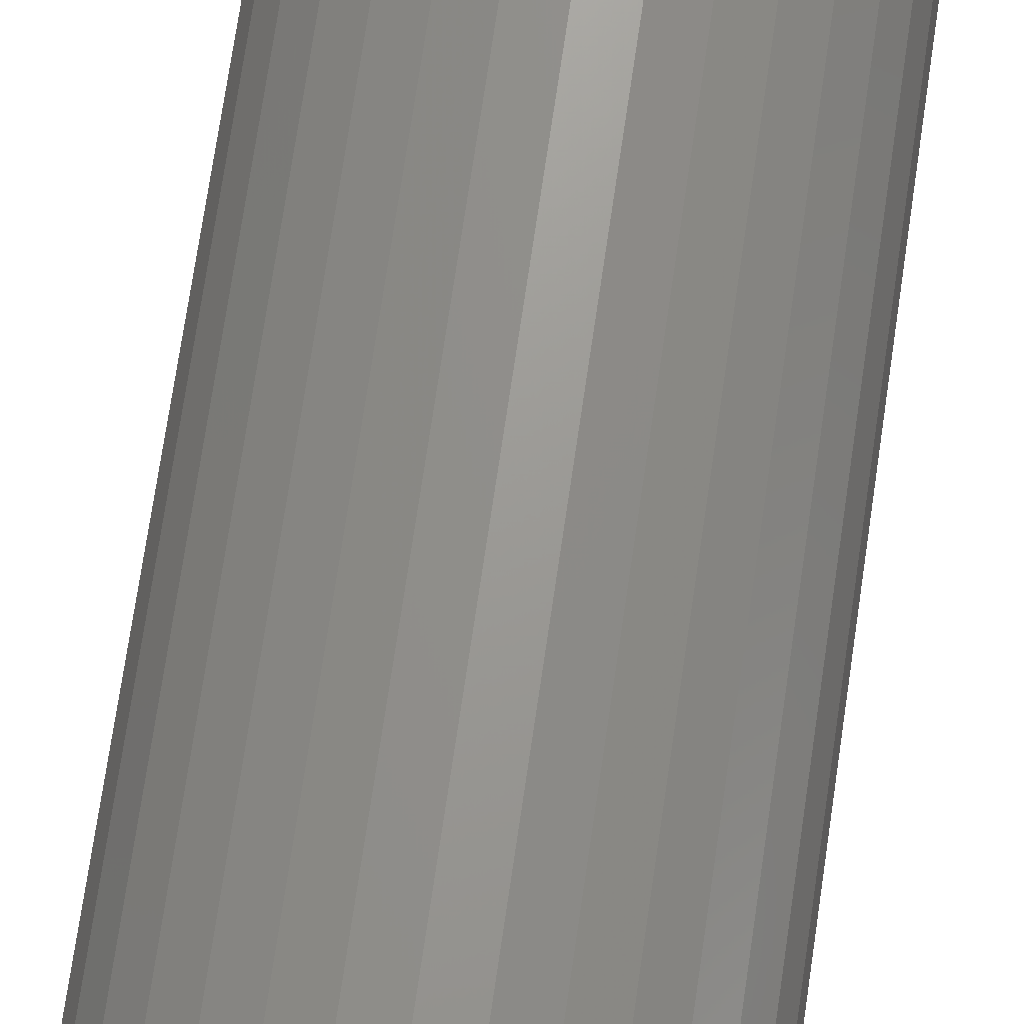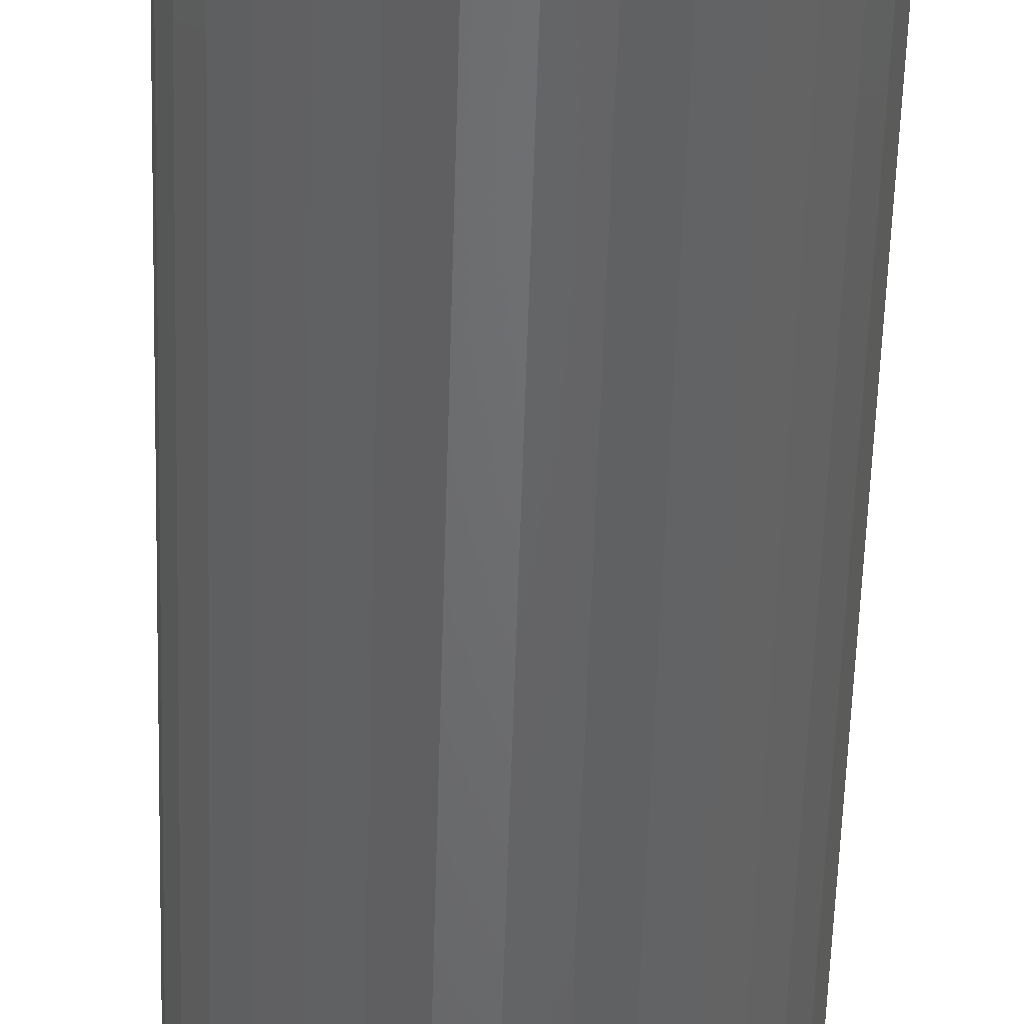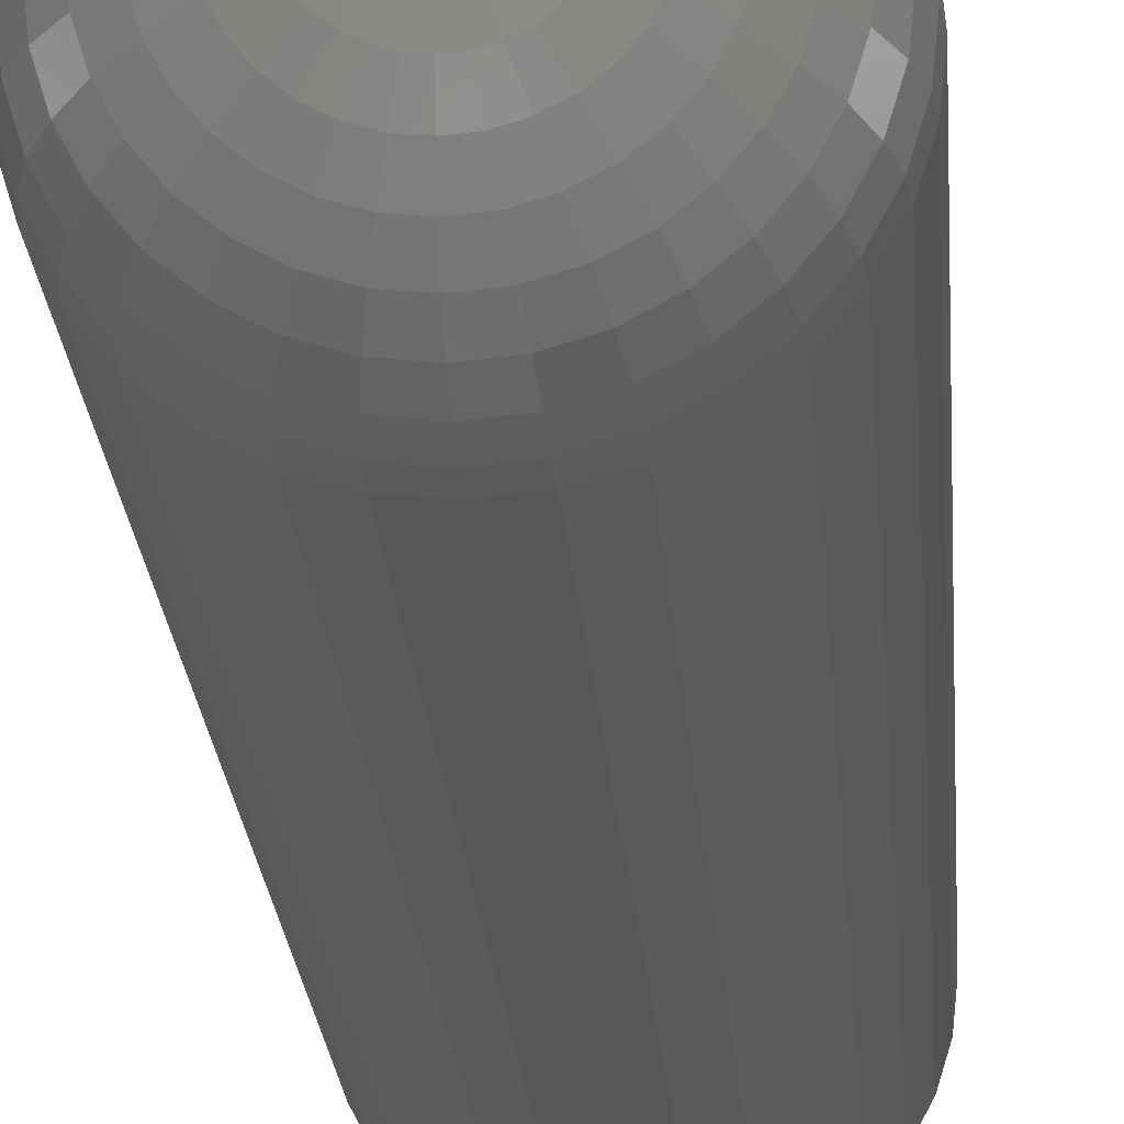
<metadata>
{"format":"stl","ext":"stl","renderer":"f3d","projection":"perspective","resolution":1024,"background":"white","views":[{"elev":69.3,"azim":8.2,"up":"+Y"},{"elev":-50.4,"azim":-1.6,"up":"+Y"},{"elev":-17.9,"azim":3.3,"up":"+Y"}]}
</metadata>
<code>
# stl→obj: 320 verts, 636 faces
v -0.1983 -0.1133 0.75
v -0.2217 -0.1133 0.75
v -0.2238 -0.1158 0.75
v -0.1963 -0.1158 0.75
v -0.2253 -0.1187 0.75
v -0.1948 -0.1187 0.75
v -0.1948 -0.1313 0.75
v -0.2238 -0.1342 0.75
v -0.1963 -0.1342 0.75
v -0.2217 -0.1367 0.75
v -0.1983 -0.1367 0.75
v -0.2192 -0.1387 0.75
v -0.2008 -0.1387 0.75
v -0.2164 -0.1403 0.75
v -0.2133 -0.1412 0.75
v -0.2037 -0.1403 0.75
v -0.21 -0.1415 0.75
v -0.2068 -0.1412 0.75
v -0.2008 -0.1113 0.75
v -0.2037 -0.1097 0.75
v -0.2068 -0.1088 0.75
v -0.21 -0.1085 0.75
v -0.2133 -0.1088 0.75
v -0.2164 -0.1097 0.75
v -0.2192 -0.1113 0.75
v -0.1938 -0.1218 0.75
v -0.2262 -0.1218 0.75
v -0.1935 -0.125 0.75
v -0.2266 -0.125 0.75
v -0.1938 -0.1282 0.75
v -0.2262 -0.1282 0.75
v -0.2253 -0.1313 0.75
v -0.1232 -0.125 0
v -0.1232 -0.125 0.6797
v -0.1249 -0.1419 0
v -0.1249 -0.1419 0.6797
v -0.1298 -0.1582 0
v -0.1298 -0.1582 0.6797
v -0.1378 -0.1732 0
v -0.1378 -0.1732 0.6797
v -0.1486 -0.1864 0
v -0.1486 -0.1864 0.6797
v -0.1618 -0.1972 0
v -0.1618 -0.1972 0.6797
v -0.1768 -0.2052 0
v -0.1768 -0.2052 0.6797
v -0.1931 -0.2102 0
v -0.1931 -0.2102 0.6797
v -0.21 -0.2118 0
v -0.21 -0.2118 0.6797
v -0.227 -0.2102 0
v -0.227 -0.2102 0.6797
v -0.2433 -0.2052 0
v -0.2433 -0.2052 0.6797
v -0.2583 -0.1972 0
v -0.2583 -0.1972 0.6797
v -0.2714 -0.1864 0
v -0.2714 -0.1864 0.6797
v -0.2822 -0.1732 0
v -0.2822 -0.1732 0.6797
v -0.2903 -0.1582 0
v -0.2903 -0.1582 0.6797
v -0.2952 -0.1419 0
v -0.2952 -0.1419 0.6797
v -0.2969 -0.125 0
v -0.2969 -0.125 0.6797
v -0.2952 -0.1081 0
v -0.2952 -0.1081 0.6797
v -0.2903 -0.09177 0
v -0.2903 -0.09177 0.6797
v -0.2822 -0.07675 0
v -0.2822 -0.07675 0.6797
v -0.2714 -0.06359 0
v -0.2714 -0.06359 0.6797
v -0.2583 -0.05279 0
v -0.2583 -0.05279 0.6797
v -0.2433 -0.04477 0
v -0.2433 -0.04477 0.6797
v -0.227 -0.03983 0
v -0.227 -0.03983 0.6797
v -0.21 -0.03816 0
v -0.21 -0.03816 0.6797
v -0.1931 -0.03983 0
v -0.1931 -0.03983 0.6797
v -0.1768 -0.04477 0
v -0.1768 -0.04477 0.6797
v -0.1618 -0.05279 0
v -0.1618 -0.05279 0.6797
v -0.1486 -0.06359 0
v -0.1486 -0.06359 0.6797
v -0.1378 -0.07675 0
v -0.1378 -0.07675 0.6797
v -0.1298 -0.09177 0
v -0.1298 -0.09177 0.6797
v -0.1249 -0.1081 0
v -0.1249 -0.1081 0.6797
v -0.1798 -0.125 0.7486
v -0.1804 -0.1309 0.7486
v -0.1666 -0.125 0.7446
v -0.1674 -0.1335 0.7446
v -0.1544 -0.125 0.7382
v -0.1555 -0.1358 0.7382
v -0.1438 -0.125 0.7294
v -0.1451 -0.1379 0.7294
v -0.135 -0.125 0.7188
v -0.1365 -0.1396 0.7188
v -0.1285 -0.125 0.7066
v -0.1301 -0.1409 0.7066
v -0.1245 -0.125 0.6934
v -0.1262 -0.1417 0.6934
v -0.2397 -0.1309 0.7486
v -0.2403 -0.125 0.7486
v -0.2526 -0.1335 0.7446
v -0.2535 -0.125 0.7446
v -0.2646 -0.1358 0.7382
v -0.2656 -0.125 0.7382
v -0.275 -0.1379 0.7294
v -0.2763 -0.125 0.7294
v -0.2836 -0.1396 0.7188
v -0.285 -0.125 0.7188
v -0.29 -0.1409 0.7066
v -0.2915 -0.125 0.7066
v -0.2939 -0.1417 0.6934
v -0.2955 -0.125 0.6934
v -0.238 -0.1366 0.7486
v -0.2502 -0.1416 0.7446
v -0.2614 -0.1463 0.7382
v -0.2712 -0.1504 0.7294
v -0.2793 -0.1537 0.7188
v -0.2853 -0.1562 0.7066
v -0.289 -0.1577 0.6934
v -0.2352 -0.1418 0.7486
v -0.2461 -0.1491 0.7446
v -0.2563 -0.1559 0.7382
v -0.2651 -0.1618 0.7294
v -0.2724 -0.1667 0.7188
v -0.2778 -0.1703 0.7066
v -0.2811 -0.1725 0.6934
v -0.2314 -0.1464 0.7486
v -0.2407 -0.1557 0.7446
v -0.2493 -0.1643 0.7382
v -0.2569 -0.1718 0.7294
v -0.2631 -0.178 0.7188
v -0.2677 -0.1826 0.7066
v -0.2705 -0.1855 0.6934
v -0.2268 -0.1501 0.7486
v -0.2342 -0.1611 0.7446
v -0.2409 -0.1712 0.7382
v -0.2468 -0.1801 0.7294
v -0.2517 -0.1874 0.7188
v -0.2553 -0.1928 0.7066
v -0.2575 -0.1961 0.6934
v -0.2216 -0.1529 0.7486
v -0.2267 -0.1651 0.7446
v -0.2313 -0.1764 0.7382
v -0.2354 -0.1862 0.7294
v -0.2387 -0.1943 0.7188
v -0.2412 -0.2003 0.7066
v -0.2427 -0.204 0.6934
v -0.2159 -0.1547 0.7486
v -0.2185 -0.1676 0.7446
v -0.2209 -0.1795 0.7382
v -0.223 -0.19 0.7294
v -0.2247 -0.1986 0.7188
v -0.2259 -0.2049 0.7066
v -0.2267 -0.2088 0.6934
v -0.21 -0.1552 0.7486
v -0.21 -0.1684 0.7446
v -0.21 -0.1806 0.7382
v -0.21 -0.1912 0.7294
v -0.21 -0.2 0.7188
v -0.21 -0.2065 0.7066
v -0.21 -0.2105 0.6934
v -0.2041 -0.1547 0.7486
v -0.2016 -0.1676 0.7446
v -0.1992 -0.1795 0.7382
v -0.1971 -0.19 0.7294
v -0.1954 -0.1986 0.7188
v -0.1941 -0.2049 0.7066
v -0.1934 -0.2088 0.6934
v -0.1985 -0.1529 0.7486
v -0.1934 -0.1651 0.7446
v -0.1888 -0.1764 0.7382
v -0.1847 -0.1862 0.7294
v -0.1813 -0.1943 0.7188
v -0.1788 -0.2003 0.7066
v -0.1773 -0.204 0.6934
v -0.1932 -0.1501 0.7486
v -0.1859 -0.1611 0.7446
v -0.1791 -0.1712 0.7382
v -0.1732 -0.1801 0.7294
v -0.1684 -0.1874 0.7188
v -0.1648 -0.1928 0.7066
v -0.1625 -0.1961 0.6934
v -0.1886 -0.1464 0.7486
v -0.1793 -0.1557 0.7446
v -0.1707 -0.1643 0.7382
v -0.1632 -0.1718 0.7294
v -0.157 -0.178 0.7188
v -0.1524 -0.1826 0.7066
v -0.1496 -0.1855 0.6934
v -0.1849 -0.1418 0.7486
v -0.1739 -0.1491 0.7446
v -0.1638 -0.1559 0.7382
v -0.1549 -0.1618 0.7294
v -0.1477 -0.1667 0.7188
v -0.1423 -0.1703 0.7066
v -0.1389 -0.1725 0.6934
v -0.1821 -0.1366 0.7486
v -0.1699 -0.1416 0.7446
v -0.1587 -0.1463 0.7382
v -0.1488 -0.1504 0.7294
v -0.1407 -0.1537 0.7188
v -0.1347 -0.1562 0.7066
v -0.131 -0.1577 0.6934
v -0.2397 -0.1191 0.7486
v -0.2526 -0.1165 0.7446
v -0.2646 -0.1142 0.7382
v -0.275 -0.1121 0.7294
v -0.2836 -0.1104 0.7188
v -0.29 -0.1091 0.7066
v -0.2939 -0.1083 0.6934
v -0.1804 -0.1191 0.7486
v -0.1674 -0.1165 0.7446
v -0.1555 -0.1142 0.7382
v -0.1451 -0.1121 0.7294
v -0.1365 -0.1104 0.7188
v -0.1301 -0.1091 0.7066
v -0.1262 -0.1083 0.6934
v -0.1821 -0.1134 0.7486
v -0.1699 -0.1084 0.7446
v -0.1587 -0.1037 0.7382
v -0.1488 -0.09965 0.7294
v -0.1407 -0.0963 0.7188
v -0.1347 -0.09382 0.7066
v -0.131 -0.09228 0.6934
v -0.1849 -0.1082 0.7486
v -0.1739 -0.1009 0.7446
v -0.1638 -0.09411 0.7382
v -0.1549 -0.08819 0.7294
v -0.1477 -0.08334 0.7188
v -0.1423 -0.07973 0.7066
v -0.1389 -0.0775 0.6934
v -0.1886 -0.1036 0.7486
v -0.1793 -0.09429 0.7446
v -0.1707 -0.08569 0.7382
v -0.1632 -0.07816 0.7294
v -0.157 -0.07197 0.7188
v -0.1524 -0.06738 0.7066
v -0.1496 -0.06455 0.6934
v -0.1932 -0.09985 0.7486
v -0.1859 -0.08888 0.7446
v -0.1791 -0.07878 0.7382
v -0.1732 -0.06992 0.7294
v -0.1684 -0.06265 0.7188
v -0.1648 -0.05724 0.7066
v -0.1625 -0.05392 0.6934
v -0.1985 -0.09706 0.7486
v -0.1934 -0.08487 0.7446
v -0.1888 -0.07364 0.7382
v -0.1847 -0.06379 0.7294
v -0.1813 -0.05572 0.7188
v -0.1788 -0.04971 0.7066
v -0.1773 -0.04602 0.6934
v -0.2041 -0.09533 0.7486
v -0.2016 -0.0824 0.7446
v -0.1992 -0.07048 0.7382
v -0.1971 -0.06002 0.7294
v -0.1954 -0.05145 0.7188
v -0.1941 -0.04508 0.7066
v -0.1934 -0.04115 0.6934
v -0.21 -0.09475 0.7486
v -0.21 -0.08156 0.7446
v -0.21 -0.06941 0.7382
v -0.21 -0.05875 0.7294
v -0.21 -0.05001 0.7188
v -0.21 -0.04351 0.7066
v -0.21 -0.03951 0.6934
v -0.2159 -0.09533 0.7486
v -0.2185 -0.0824 0.7446
v -0.2209 -0.07048 0.7382
v -0.223 -0.06002 0.7294
v -0.2247 -0.05145 0.7188
v -0.2259 -0.04508 0.7066
v -0.2267 -0.04115 0.6934
v -0.2216 -0.09706 0.7486
v -0.2267 -0.08487 0.7446
v -0.2313 -0.07364 0.7382
v -0.2354 -0.06379 0.7294
v -0.2387 -0.05572 0.7188
v -0.2412 -0.04971 0.7066
v -0.2427 -0.04602 0.6934
v -0.2268 -0.09985 0.7486
v -0.2342 -0.08888 0.7446
v -0.2409 -0.07878 0.7382
v -0.2468 -0.06992 0.7294
v -0.2517 -0.06265 0.7188
v -0.2553 -0.05724 0.7066
v -0.2575 -0.05392 0.6934
v -0.2314 -0.1036 0.7486
v -0.2407 -0.09429 0.7446
v -0.2493 -0.08569 0.7382
v -0.2569 -0.07816 0.7294
v -0.2631 -0.07197 0.7188
v -0.2677 -0.06738 0.7066
v -0.2705 -0.06455 0.6934
v -0.2352 -0.1082 0.7486
v -0.2461 -0.1009 0.7446
v -0.2563 -0.09411 0.7382
v -0.2651 -0.08819 0.7294
v -0.2724 -0.08334 0.7188
v -0.2778 -0.07973 0.7066
v -0.2811 -0.0775 0.6934
v -0.238 -0.1134 0.7486
v -0.2502 -0.1084 0.7446
v -0.2614 -0.1037 0.7382
v -0.2712 -0.09965 0.7294
v -0.2793 -0.0963 0.7188
v -0.2853 -0.09382 0.7066
v -0.289 -0.09228 0.6934
f 1 2 3
f 1 3 4
f 4 3 5
f 4 5 6
f 7 8 9
f 9 8 10
f 9 10 11
f 11 10 12
f 11 12 13
f 13 12 14
f 13 14 15
f 13 15 16
f 15 17 16
f 16 17 18
f 19 20 21
f 19 21 22
f 19 22 23
f 19 23 24
f 19 24 25
f 19 25 2
f 19 2 1
f 6 5 26
f 26 5 27
f 26 27 28
f 28 27 29
f 28 29 30
f 30 29 31
f 30 31 7
f 7 31 32
f 7 32 8
f 33 34 35
f 35 34 36
f 35 36 37
f 37 36 38
f 37 38 39
f 39 38 40
f 39 40 41
f 41 40 42
f 41 42 43
f 43 42 44
f 43 44 45
f 45 44 46
f 45 46 47
f 47 46 48
f 47 48 49
f 49 48 50
f 49 50 51
f 51 50 52
f 51 52 53
f 53 52 54
f 53 54 55
f 55 54 56
f 55 56 57
f 57 56 58
f 57 58 59
f 59 58 60
f 59 60 61
f 61 60 62
f 61 62 63
f 63 62 64
f 63 64 65
f 65 64 66
f 65 66 67
f 67 66 68
f 67 68 69
f 69 68 70
f 69 70 71
f 71 70 72
f 71 72 73
f 73 72 74
f 73 74 75
f 75 74 76
f 75 76 77
f 77 76 78
f 77 78 79
f 79 78 80
f 79 80 81
f 81 80 82
f 81 82 83
f 83 82 84
f 83 84 85
f 85 84 86
f 85 86 87
f 87 86 88
f 87 88 89
f 89 88 90
f 89 90 91
f 91 90 92
f 91 92 93
f 93 92 94
f 93 94 95
f 95 94 96
f 95 96 33
f 33 96 34
f 28 30 97
f 97 30 98
f 97 98 99
f 99 98 100
f 99 100 101
f 101 100 102
f 101 102 103
f 103 102 104
f 103 104 105
f 105 104 106
f 105 106 107
f 107 106 108
f 107 108 109
f 109 108 110
f 109 110 34
f 34 110 36
f 31 29 111
f 111 29 112
f 111 112 113
f 113 112 114
f 113 114 115
f 115 114 116
f 115 116 117
f 117 116 118
f 117 118 119
f 119 118 120
f 119 120 121
f 121 120 122
f 121 122 123
f 123 122 124
f 123 124 64
f 64 124 66
f 32 31 125
f 125 31 111
f 125 111 126
f 126 111 113
f 126 113 127
f 127 113 115
f 127 115 128
f 128 115 117
f 128 117 129
f 129 117 119
f 129 119 130
f 130 119 121
f 130 121 131
f 131 121 123
f 131 123 62
f 62 123 64
f 8 32 132
f 132 32 125
f 132 125 133
f 133 125 126
f 133 126 134
f 134 126 127
f 134 127 135
f 135 127 128
f 135 128 136
f 136 128 129
f 136 129 137
f 137 129 130
f 137 130 138
f 138 130 131
f 138 131 60
f 60 131 62
f 10 8 139
f 139 8 132
f 139 132 140
f 140 132 133
f 140 133 141
f 141 133 134
f 141 134 142
f 142 134 135
f 142 135 143
f 143 135 136
f 143 136 144
f 144 136 137
f 144 137 145
f 145 137 138
f 145 138 58
f 58 138 60
f 12 10 146
f 146 10 139
f 146 139 147
f 147 139 140
f 147 140 148
f 148 140 141
f 148 141 149
f 149 141 142
f 149 142 150
f 150 142 143
f 150 143 151
f 151 143 144
f 151 144 152
f 152 144 145
f 152 145 56
f 56 145 58
f 14 12 153
f 153 12 146
f 153 146 154
f 154 146 147
f 154 147 155
f 155 147 148
f 155 148 156
f 156 148 149
f 156 149 157
f 157 149 150
f 157 150 158
f 158 150 151
f 158 151 159
f 159 151 152
f 159 152 54
f 54 152 56
f 15 14 160
f 160 14 153
f 160 153 161
f 161 153 154
f 161 154 162
f 162 154 155
f 162 155 163
f 163 155 156
f 163 156 164
f 164 156 157
f 164 157 165
f 165 157 158
f 165 158 166
f 166 158 159
f 166 159 52
f 52 159 54
f 17 15 167
f 167 15 160
f 167 160 168
f 168 160 161
f 168 161 169
f 169 161 162
f 169 162 170
f 170 162 163
f 170 163 171
f 171 163 164
f 171 164 172
f 172 164 165
f 172 165 173
f 173 165 166
f 173 166 50
f 50 166 52
f 18 17 174
f 174 17 167
f 174 167 175
f 175 167 168
f 175 168 176
f 176 168 169
f 176 169 177
f 177 169 170
f 177 170 178
f 178 170 171
f 178 171 179
f 179 171 172
f 179 172 180
f 180 172 173
f 180 173 48
f 48 173 50
f 16 18 181
f 181 18 174
f 181 174 182
f 182 174 175
f 182 175 183
f 183 175 176
f 183 176 184
f 184 176 177
f 184 177 185
f 185 177 178
f 185 178 186
f 186 178 179
f 186 179 187
f 187 179 180
f 187 180 46
f 46 180 48
f 13 16 188
f 188 16 181
f 188 181 189
f 189 181 182
f 189 182 190
f 190 182 183
f 190 183 191
f 191 183 184
f 191 184 192
f 192 184 185
f 192 185 193
f 193 185 186
f 193 186 194
f 194 186 187
f 194 187 44
f 44 187 46
f 11 13 195
f 195 13 188
f 195 188 196
f 196 188 189
f 196 189 197
f 197 189 190
f 197 190 198
f 198 190 191
f 198 191 199
f 199 191 192
f 199 192 200
f 200 192 193
f 200 193 201
f 201 193 194
f 201 194 42
f 42 194 44
f 9 11 202
f 202 11 195
f 202 195 203
f 203 195 196
f 203 196 204
f 204 196 197
f 204 197 205
f 205 197 198
f 205 198 206
f 206 198 199
f 206 199 207
f 207 199 200
f 207 200 208
f 208 200 201
f 208 201 40
f 40 201 42
f 7 9 209
f 209 9 202
f 209 202 210
f 210 202 203
f 210 203 211
f 211 203 204
f 211 204 212
f 212 204 205
f 212 205 213
f 213 205 206
f 213 206 214
f 214 206 207
f 214 207 215
f 215 207 208
f 215 208 38
f 38 208 40
f 30 7 98
f 98 7 209
f 98 209 100
f 100 209 210
f 100 210 102
f 102 210 211
f 102 211 104
f 104 211 212
f 104 212 106
f 106 212 213
f 106 213 108
f 108 213 214
f 108 214 110
f 110 214 215
f 110 215 36
f 36 215 38
f 29 27 112
f 112 27 216
f 112 216 114
f 114 216 217
f 114 217 116
f 116 217 218
f 116 218 118
f 118 218 219
f 118 219 120
f 120 219 220
f 120 220 122
f 122 220 221
f 122 221 124
f 124 221 222
f 124 222 66
f 66 222 68
f 26 28 223
f 223 28 97
f 223 97 224
f 224 97 99
f 224 99 225
f 225 99 101
f 225 101 226
f 226 101 103
f 226 103 227
f 227 103 105
f 227 105 228
f 228 105 107
f 228 107 229
f 229 107 109
f 229 109 96
f 96 109 34
f 6 26 230
f 230 26 223
f 230 223 231
f 231 223 224
f 231 224 232
f 232 224 225
f 232 225 233
f 233 225 226
f 233 226 234
f 234 226 227
f 234 227 235
f 235 227 228
f 235 228 236
f 236 228 229
f 236 229 94
f 94 229 96
f 4 6 237
f 237 6 230
f 237 230 238
f 238 230 231
f 238 231 239
f 239 231 232
f 239 232 240
f 240 232 233
f 240 233 241
f 241 233 234
f 241 234 242
f 242 234 235
f 242 235 243
f 243 235 236
f 243 236 92
f 92 236 94
f 1 4 244
f 244 4 237
f 244 237 245
f 245 237 238
f 245 238 246
f 246 238 239
f 246 239 247
f 247 239 240
f 247 240 248
f 248 240 241
f 248 241 249
f 249 241 242
f 249 242 250
f 250 242 243
f 250 243 90
f 90 243 92
f 19 1 251
f 251 1 244
f 251 244 252
f 252 244 245
f 252 245 253
f 253 245 246
f 253 246 254
f 254 246 247
f 254 247 255
f 255 247 248
f 255 248 256
f 256 248 249
f 256 249 257
f 257 249 250
f 257 250 88
f 88 250 90
f 20 19 258
f 258 19 251
f 258 251 259
f 259 251 252
f 259 252 260
f 260 252 253
f 260 253 261
f 261 253 254
f 261 254 262
f 262 254 255
f 262 255 263
f 263 255 256
f 263 256 264
f 264 256 257
f 264 257 86
f 86 257 88
f 21 20 265
f 265 20 258
f 265 258 266
f 266 258 259
f 266 259 267
f 267 259 260
f 267 260 268
f 268 260 261
f 268 261 269
f 269 261 262
f 269 262 270
f 270 262 263
f 270 263 271
f 271 263 264
f 271 264 84
f 84 264 86
f 22 21 272
f 272 21 265
f 272 265 273
f 273 265 266
f 273 266 274
f 274 266 267
f 274 267 275
f 275 267 268
f 275 268 276
f 276 268 269
f 276 269 277
f 277 269 270
f 277 270 278
f 278 270 271
f 278 271 82
f 82 271 84
f 23 22 279
f 279 22 272
f 279 272 280
f 280 272 273
f 280 273 281
f 281 273 274
f 281 274 282
f 282 274 275
f 282 275 283
f 283 275 276
f 283 276 284
f 284 276 277
f 284 277 285
f 285 277 278
f 285 278 80
f 80 278 82
f 24 23 286
f 286 23 279
f 286 279 287
f 287 279 280
f 287 280 288
f 288 280 281
f 288 281 289
f 289 281 282
f 289 282 290
f 290 282 283
f 290 283 291
f 291 283 284
f 291 284 292
f 292 284 285
f 292 285 78
f 78 285 80
f 25 24 293
f 293 24 286
f 293 286 294
f 294 286 287
f 294 287 295
f 295 287 288
f 295 288 296
f 296 288 289
f 296 289 297
f 297 289 290
f 297 290 298
f 298 290 291
f 298 291 299
f 299 291 292
f 299 292 76
f 76 292 78
f 2 25 300
f 300 25 293
f 300 293 301
f 301 293 294
f 301 294 302
f 302 294 295
f 302 295 303
f 303 295 296
f 303 296 304
f 304 296 297
f 304 297 305
f 305 297 298
f 305 298 306
f 306 298 299
f 306 299 74
f 74 299 76
f 3 2 307
f 307 2 300
f 307 300 308
f 308 300 301
f 308 301 309
f 309 301 302
f 309 302 310
f 310 302 303
f 310 303 311
f 311 303 304
f 311 304 312
f 312 304 305
f 312 305 313
f 313 305 306
f 313 306 72
f 72 306 74
f 5 3 314
f 314 3 307
f 314 307 315
f 315 307 308
f 315 308 316
f 316 308 309
f 316 309 317
f 317 309 310
f 317 310 318
f 318 310 311
f 318 311 319
f 319 311 312
f 319 312 320
f 320 312 313
f 320 313 70
f 70 313 72
f 27 5 216
f 216 5 314
f 216 314 217
f 217 314 315
f 217 315 218
f 218 315 316
f 218 316 219
f 219 316 317
f 219 317 220
f 220 317 318
f 220 318 221
f 221 318 319
f 221 319 222
f 222 319 320
f 222 320 68
f 68 320 70
f 81 83 79
f 77 79 83
f 85 77 83
f 75 77 85
f 87 75 85
f 73 75 87
f 89 73 87
f 43 55 41
f 53 55 43
f 45 53 43
f 51 53 45
f 47 51 45
f 49 51 47
f 55 57 41
f 41 57 59
f 41 59 39
f 39 59 61
f 39 61 37
f 37 61 63
f 37 63 35
f 35 63 65
f 35 65 33
f 33 65 67
f 33 67 95
f 95 67 69
f 95 69 93
f 93 69 71
f 93 71 91
f 91 71 73
f 91 73 89

</code>
